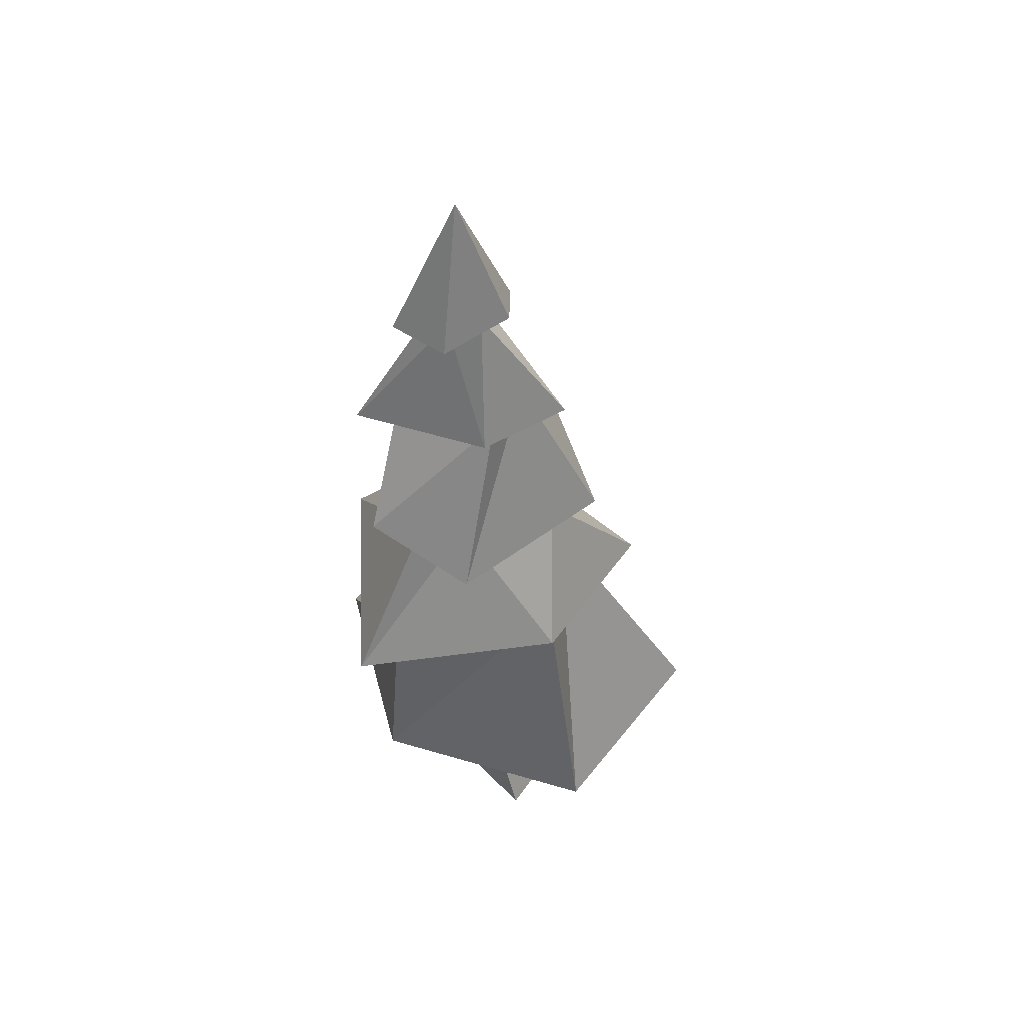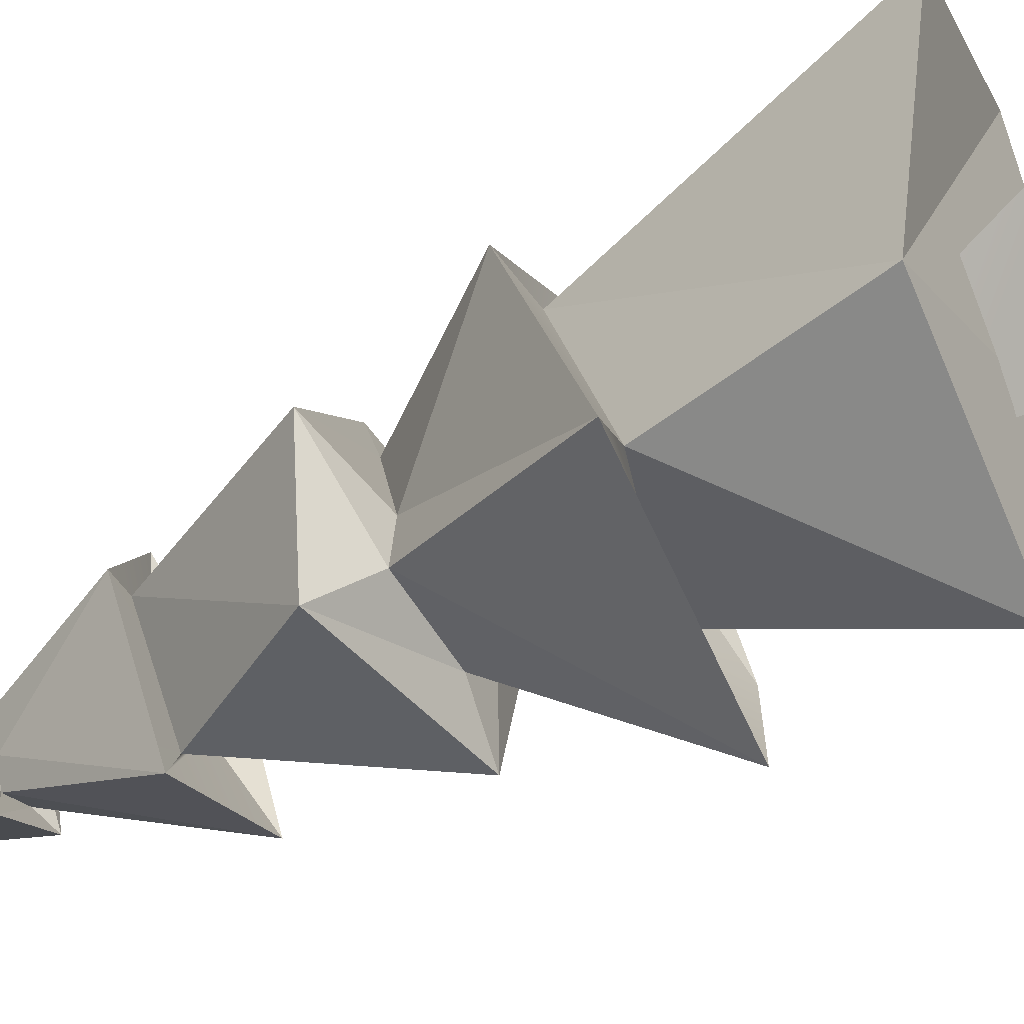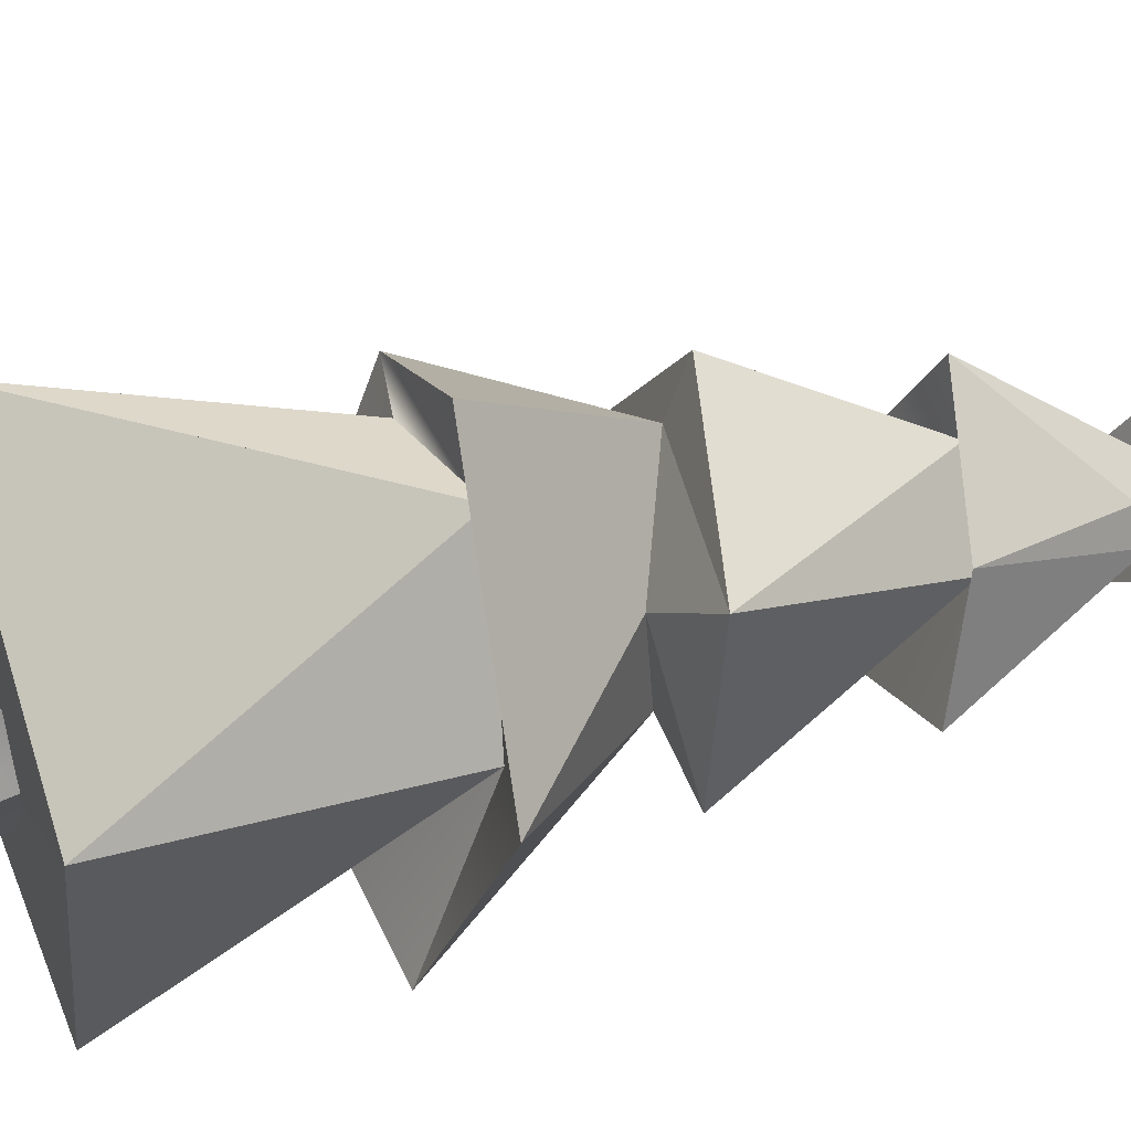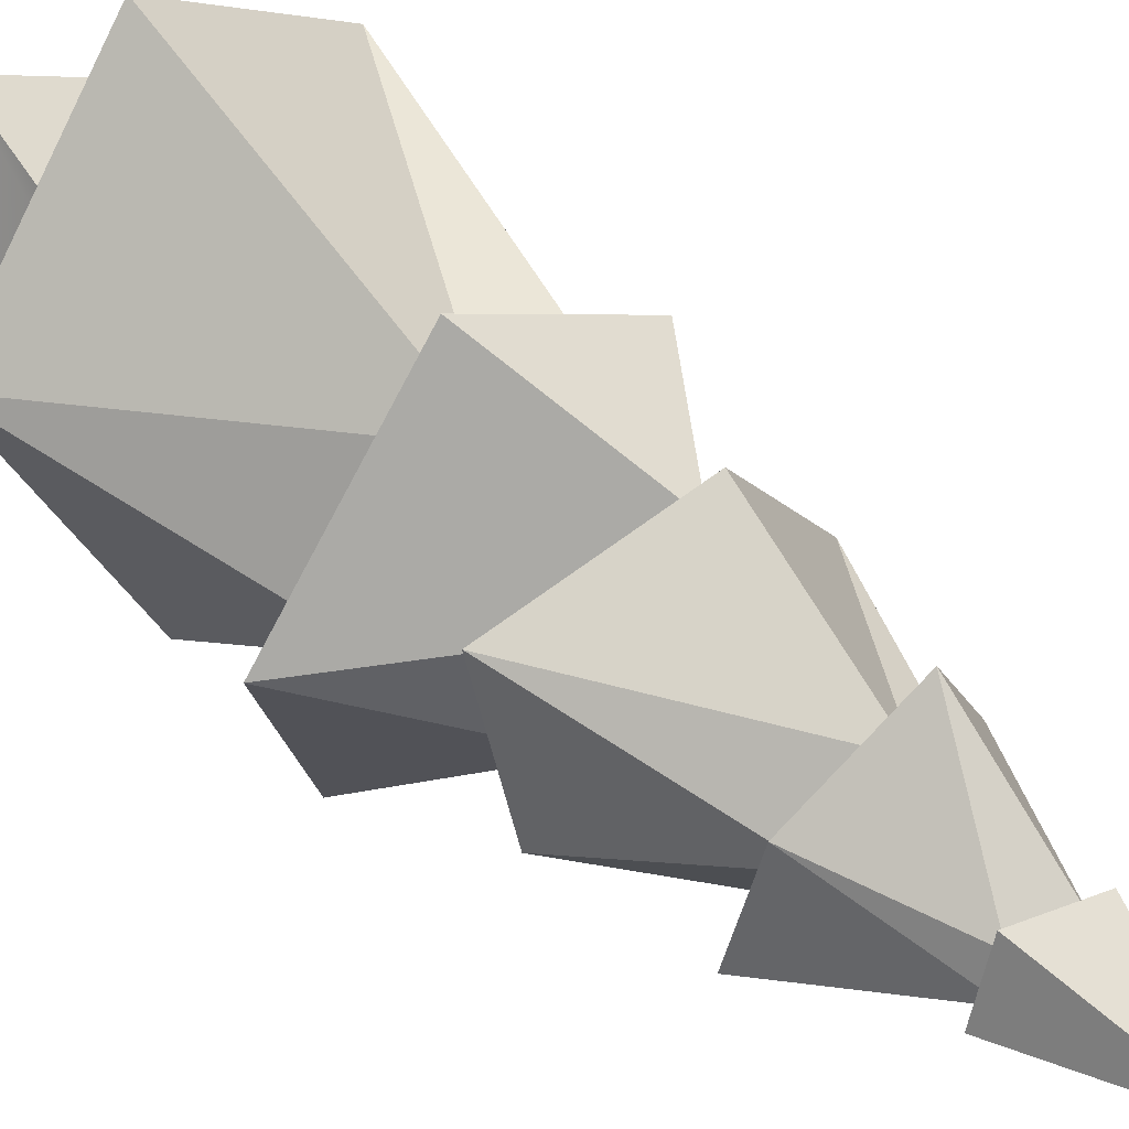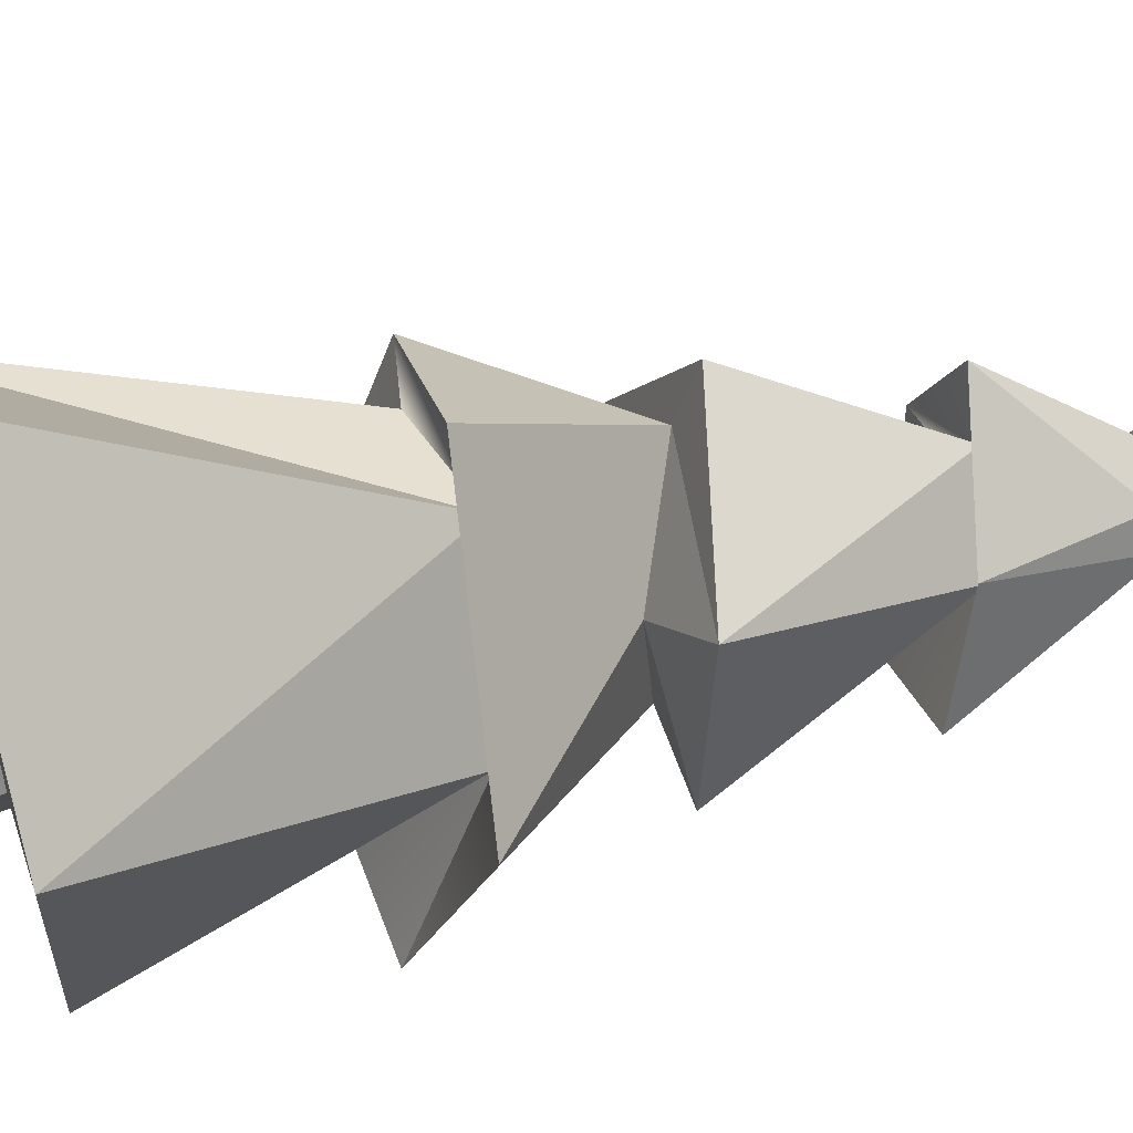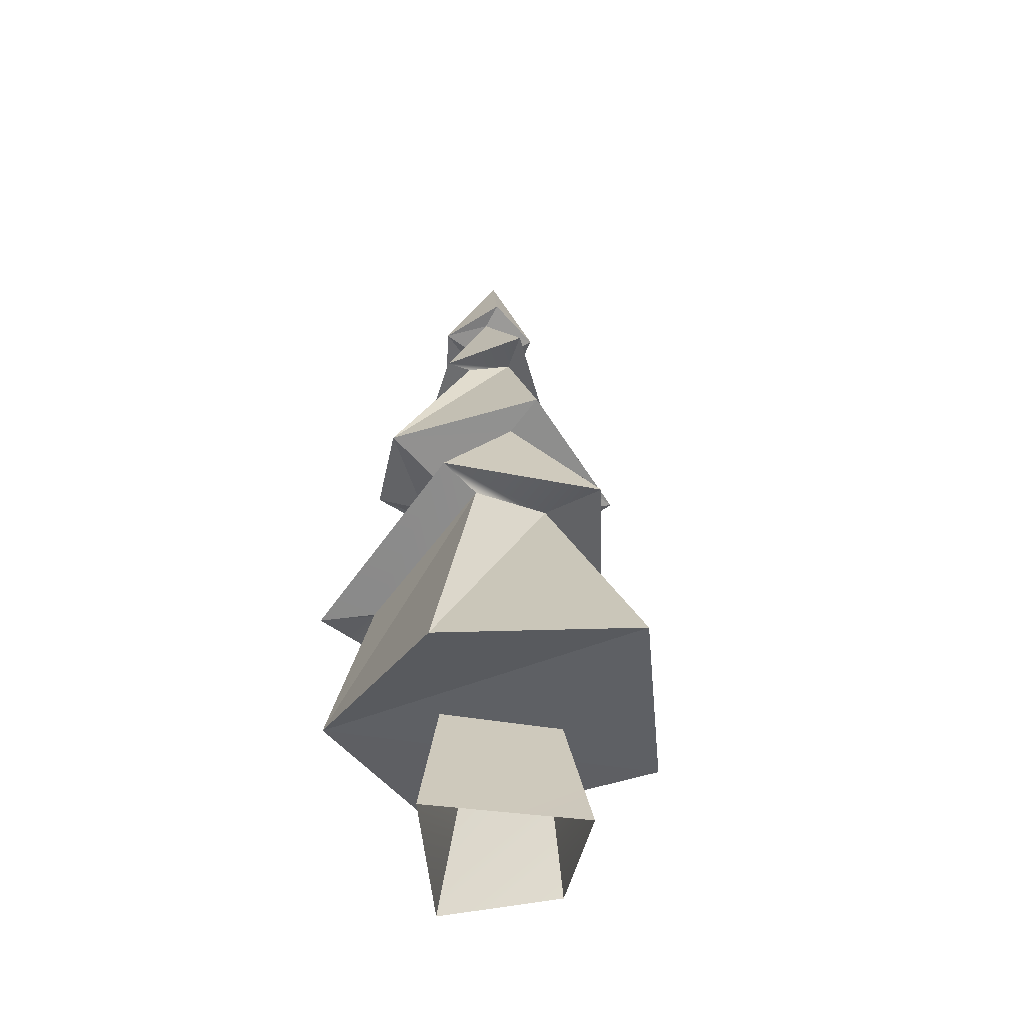
<metadata>
{"format":"obj","ext":"obj","renderer":"f3d","projection":"perspective","resolution":1024,"background":"white","views":[{"elev":54.3,"azim":-81.8,"up":"+Y"},{"elev":-50.0,"azim":-62.4,"up":"+Z"},{"elev":37.3,"azim":68.9,"up":"+Z"},{"elev":40.1,"azim":136.2,"up":"+Z"},{"elev":44.2,"azim":72.8,"up":"+Z"},{"elev":-45.2,"azim":-34.5,"up":"+Y"}]}
</metadata>
<code>
v  -0.7657 2.851 -0.1156
v  0.6407 2.761 0.2448
v  -0.04752 3.804 0.09915
v  -0.5052 2.95 -0.7099
v  0.4475 2.784 -0.6363
v  0.236 3.739 -0.185
v  -0.2745 3.733 -0.02256
v  -0.06104 3.63 -0.6007
v  -0.1903 3.589 -0.8249
v  -0.4254 3.726 -0.0495
v  -0.136 3.779 0.3603
v  -0.09373 4.409 -0.1106
v  -0.08925 4.324 -0.2979
v  -0.02517 4.337 -0.4057
v  0.4287 3.551 -0.574
v  0.3547 3.651 -0.04834
v  0.1293 4.307 -0.1431
v  0.1556 4.35 -0.3024
v  -0.1054 4.46 0.04217
v  -0.297 4.334 -0.2799
v  -0.09883 4.28 -0.5973
v  0.2033 4.326 0.003184
v  0.286 4.315 -0.331
v  0.06557 5.089 -0.262
v  0.09835 0.7607 1.183
v  -0.8823 0.6579 0.6022
v  0.9285 0.8053 0.1923
v  0.05692 2.275 0.3431
v  -0.7935 0.8823 -0.6509
v  0.2591 0.925 -1.107
v  0.4328 2.176 -0.2843
v  -0.4389 2.167 0.3376
v  -0.5337 1.863 -0.6164
v  -0.7978 1.818 -0.801
v  -0.7017 2.218 0.3919
v  0.1409 2.146 0.7906
v  -0.173 2.893 0.3106
v  -0.3116 2.741 -0.2084
v  -0.3225 2.757 -0.4575
v  0.4376 1.883 -1.041
v  0.8573 2.068 -0.1906
v  0.2293 2.682 -0.02887
v  0.1466 2.746 -0.4723
v  -0.1505 2.972 0.5607
v  0.1767 -0.05307 0.5605
v  0.4574 -0.05222 -0.1048
v  -0.6483 -0.05307 0.1643
v  -0.01141 -0.05307 -0.6361
v  0.3132 0.9058 -0.05101
v  0.03518 0.898 -0.4265
v  -0.3425 0.8906 -0.1294
v  0.271 0.9 0.1545
g Tree_6_AO
f 44 2 3
f 44 3 1
f 1 7 4
f 2 5 6
f 6 3 2
f 7 1 3
f 8 5 4
f 8 6 5
f 8 4 7
f 10 11 12
f 10 12 13
f 10 13 9
f 9 14 15
f 11 16 17
f 17 12 11
f 14 9 13
f 18 16 15
f 18 17 16
f 18 15 14
f 6 9 15
f 8 10 9
f 3 11 10
f 3 16 11
f 6 15 16
f 12 19 20
f 12 22 19
f 14 20 21
f 17 23 22
f 18 14 21
f 20 19 24
f 19 22 24
f 21 20 24
f 22 23 24
f 23 21 24
f 6 8 9
f 8 7 10
f 10 7 3
f 16 3 6
f 20 13 12
f 12 17 22
f 14 13 20
f 17 18 23
f 21 23 18
f 25 27 28
f 25 28 26
f 26 32 29
f 27 30 31
f 31 28 27
f 32 26 28
f 33 30 29
f 33 31 30
f 33 29 32
f 35 36 37
f 35 37 38
f 35 38 34
f 34 39 40
f 36 41 42
f 42 37 36
f 39 34 38
f 43 41 40
f 43 42 41
f 43 40 39
f 31 34 40
f 33 35 34
f 28 36 35
f 28 41 36
f 31 40 41
f 37 44 1
f 37 2 44
f 39 1 4
f 42 5 2
f 43 39 4
f 26 29 25
f 29 30 27
f 29 27 25
f 31 33 34
f 33 32 35
f 35 32 28
f 41 28 31
f 1 38 37
f 37 42 2
f 39 38 1
f 42 43 5
f 4 5 43
f 45 49 52
f 46 48 49
f 48 47 50
f 47 52 51
f 45 46 49
f 48 50 49
f 47 51 50
f 47 45 52

</code>
